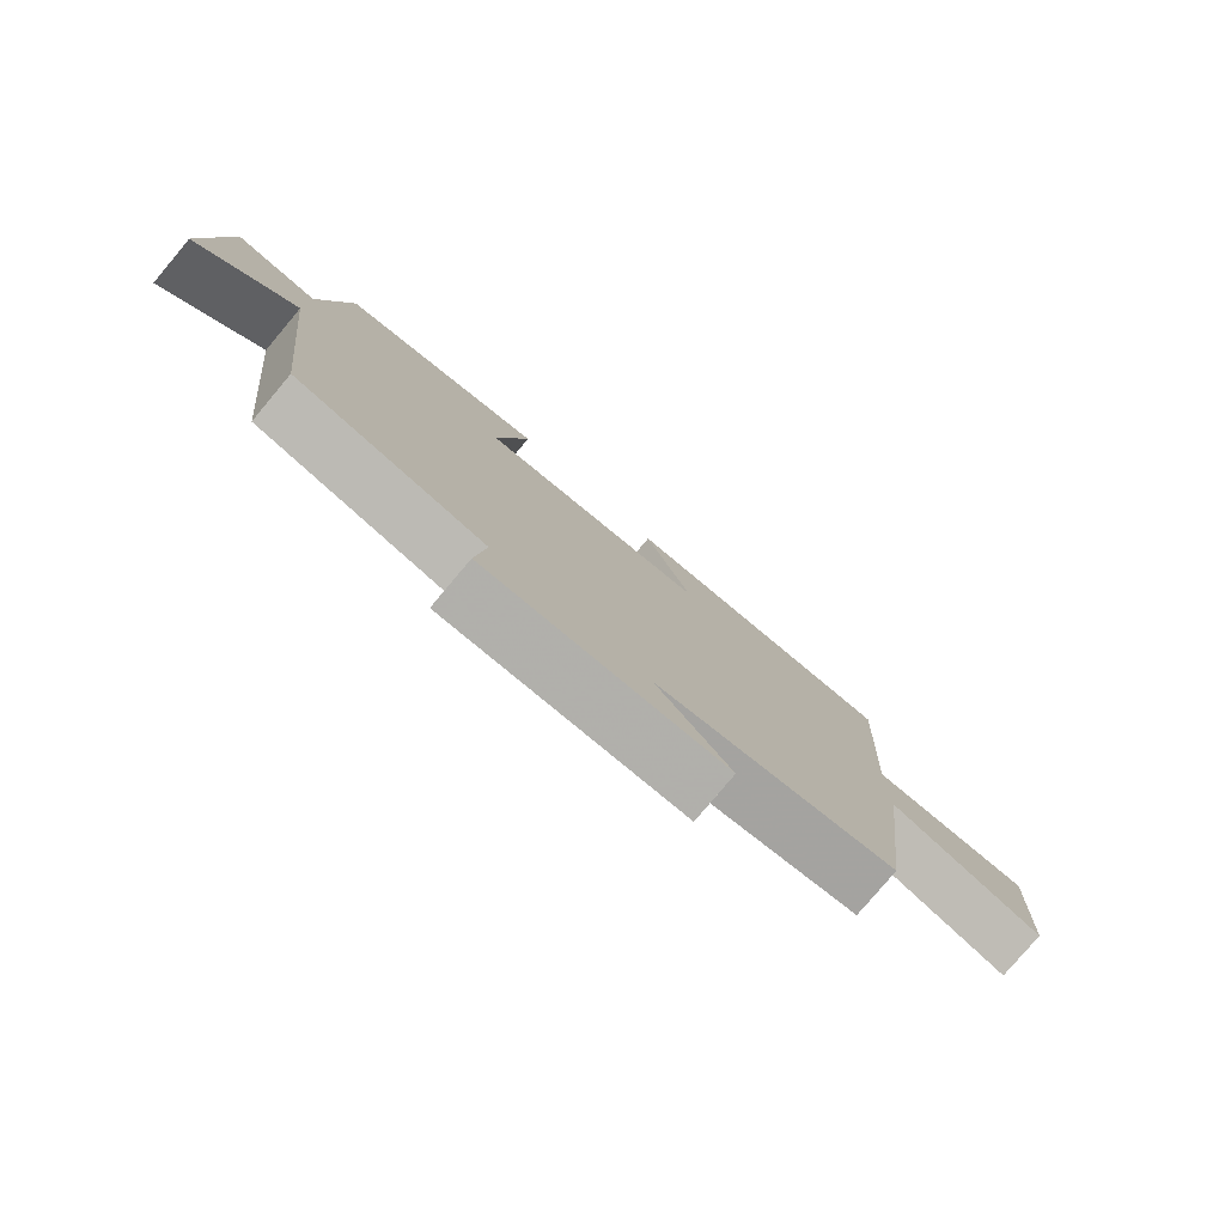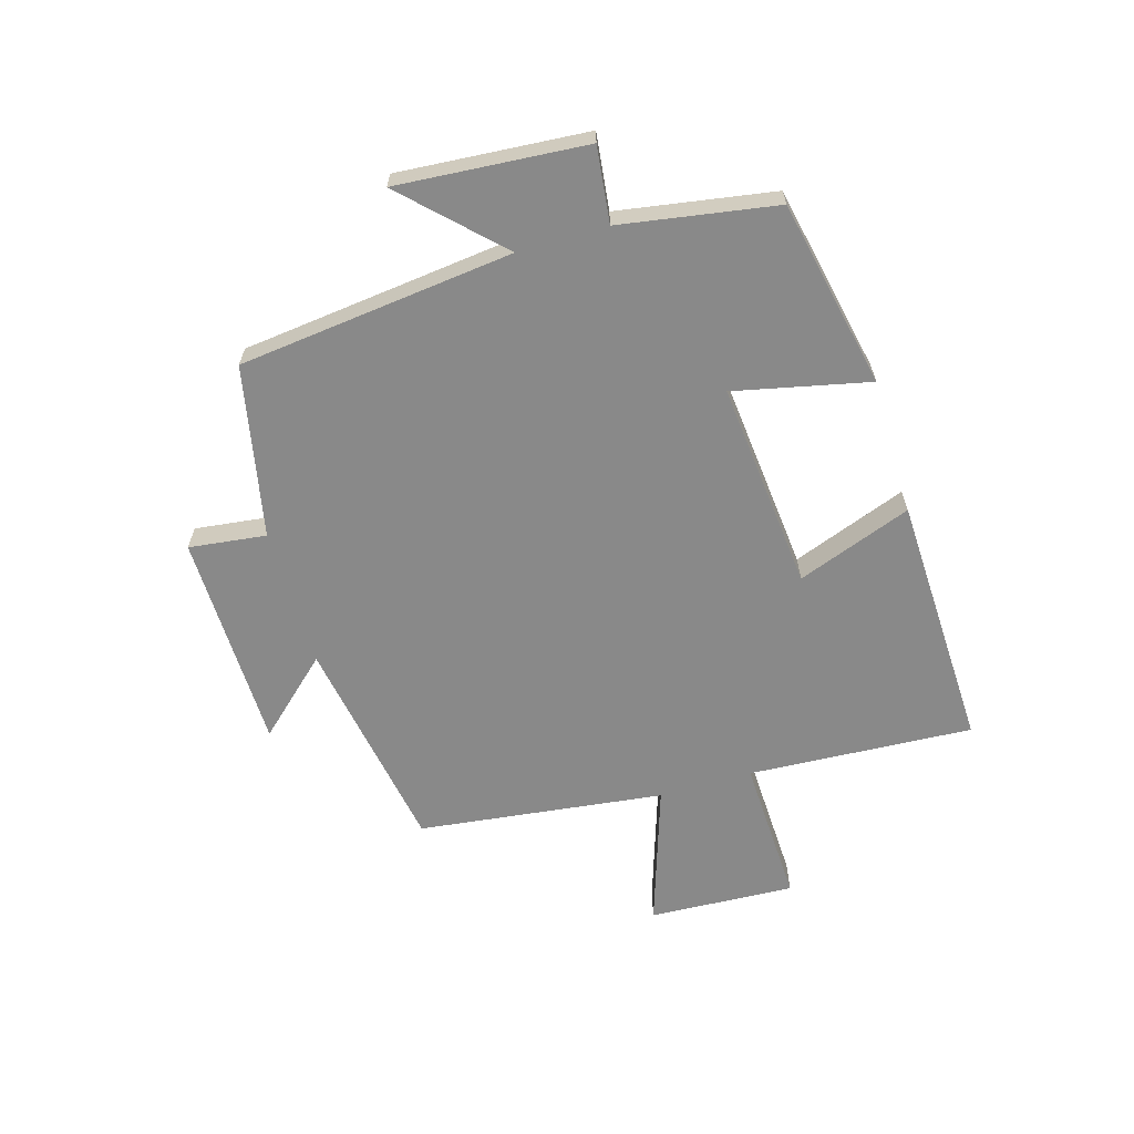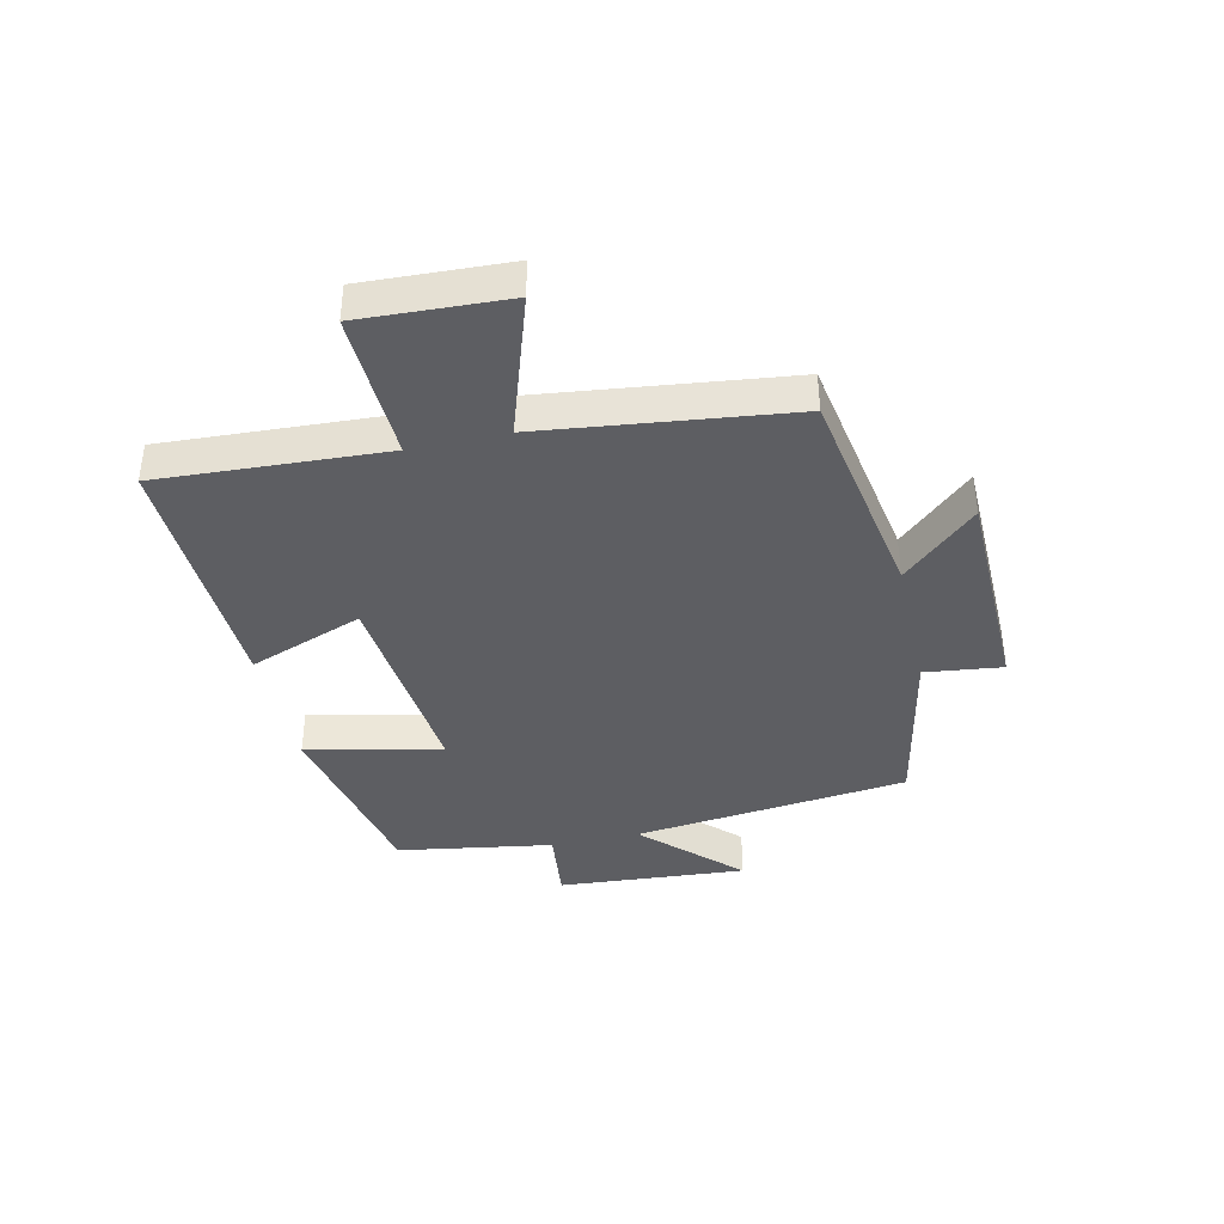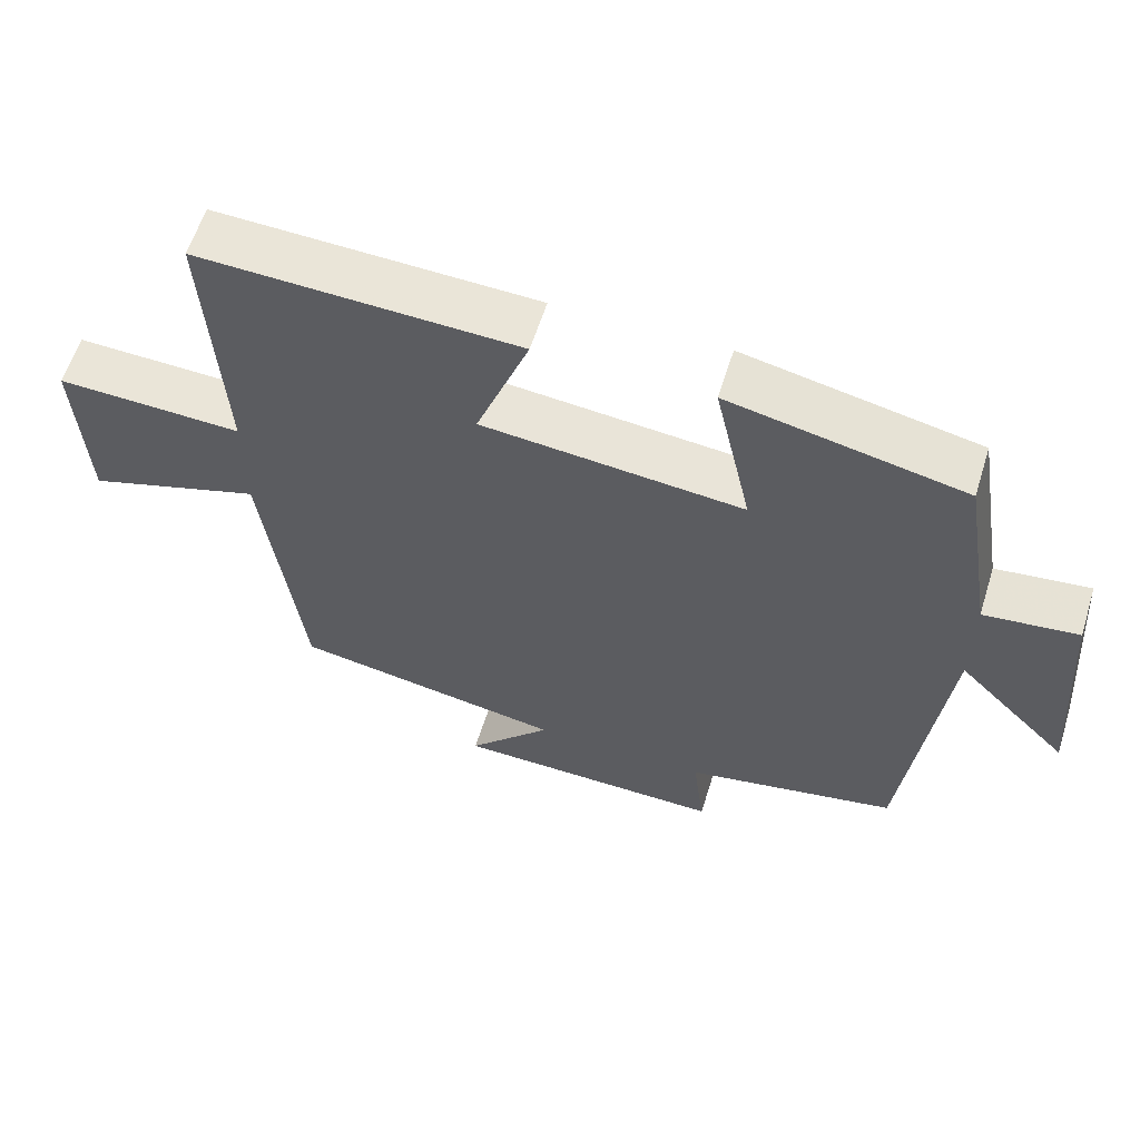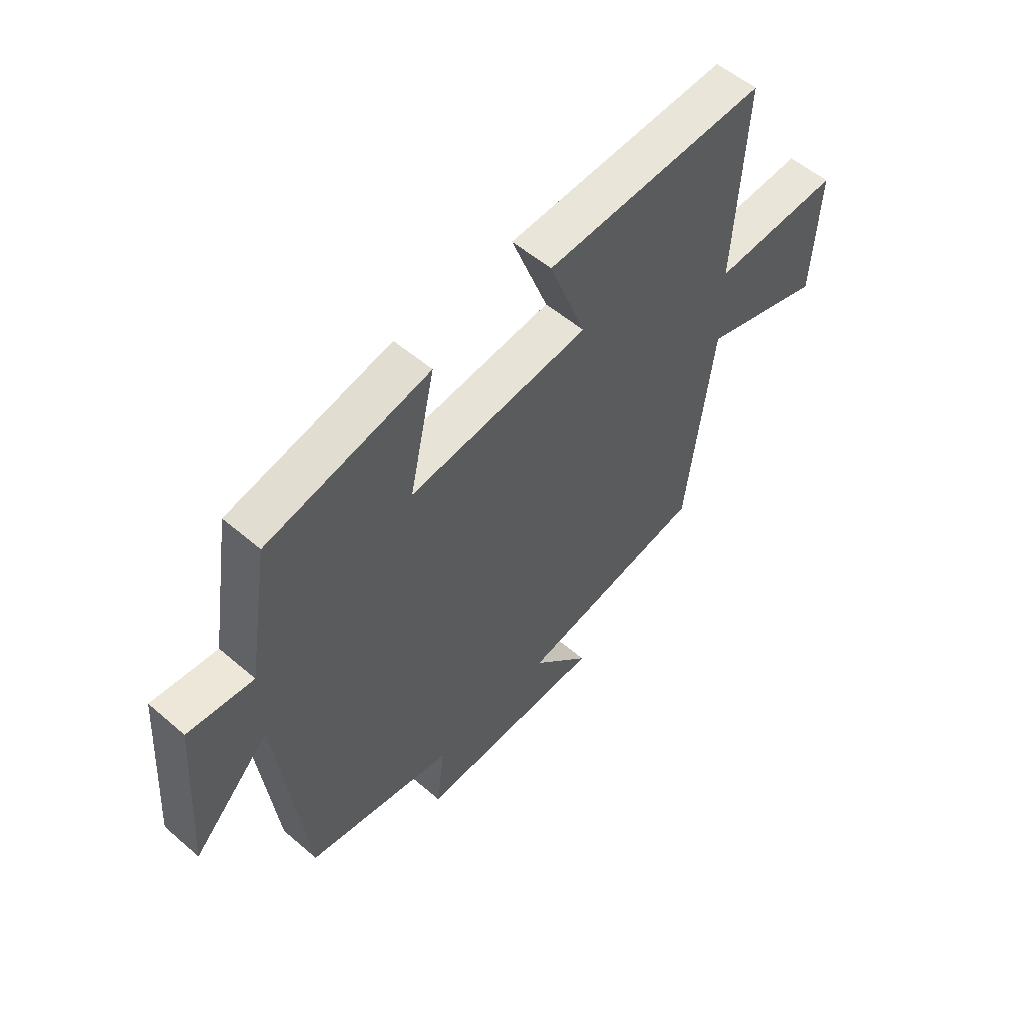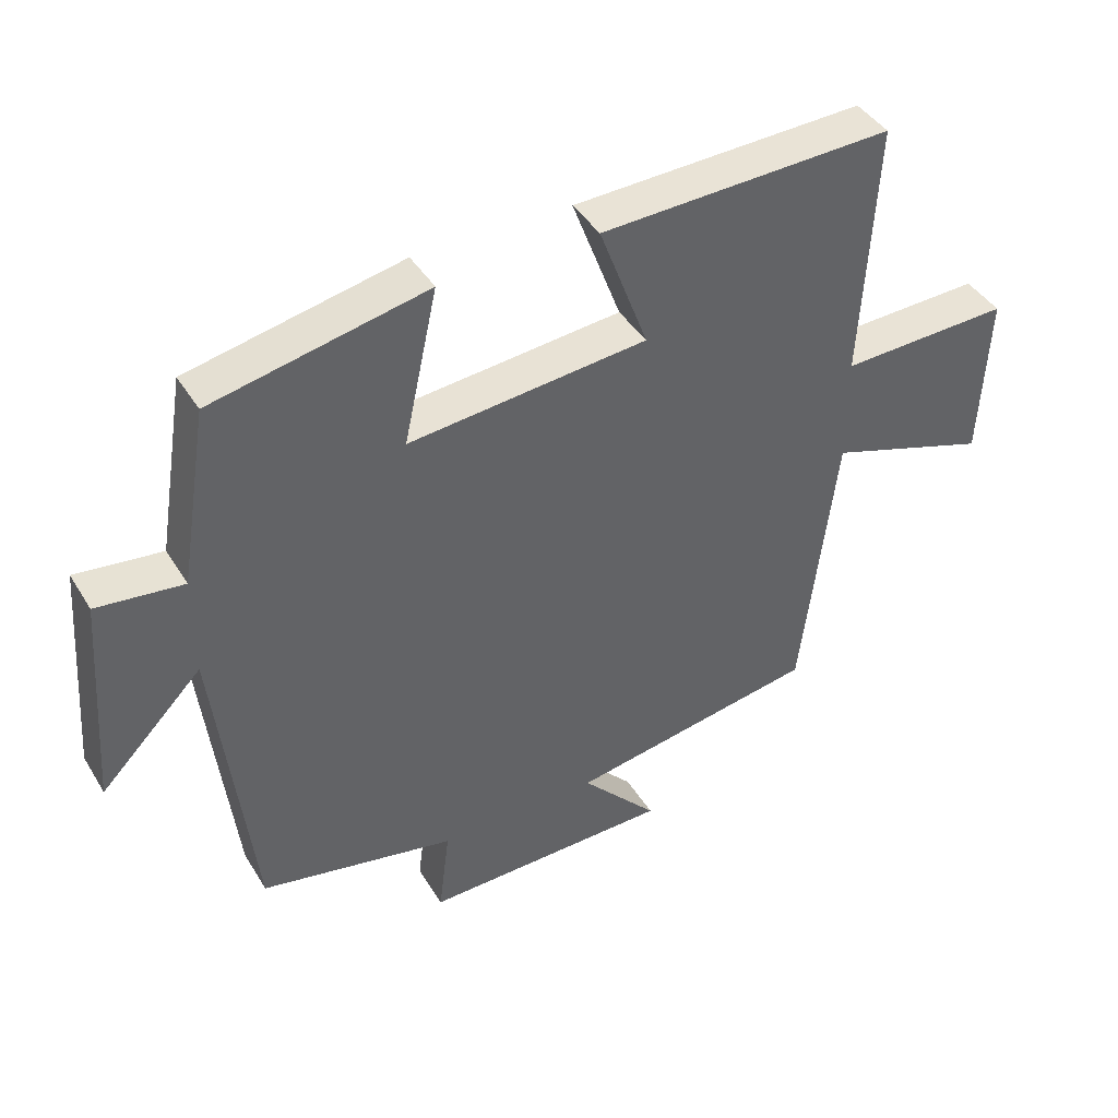
<metadata>
{"format":"obj","ext":"obj","renderer":"f3d","projection":"perspective","resolution":1024,"background":"white","views":[{"elev":-78.9,"azim":-40.0,"up":"+Z"},{"elev":-63.1,"azim":-73.6,"up":"+Y"},{"elev":-39.2,"azim":102.8,"up":"+Y"},{"elev":60.0,"azim":-162.7,"up":"+Z"},{"elev":55.1,"azim":-47.9,"up":"+Z"},{"elev":42.2,"azim":-29.2,"up":"+Z"}]}
</metadata>
<code>
v -0.447 0.07 -0.441
v -0.5 0.07 0.022
v -0.651 0.07 -0.131
v -0.627 0.07 0.187
v -0.5 0.07 0.172
v -0.457 0.07 0.434
v -0.141 0.07 0.5
v -0.191 0.07 0.273
v 0.161 0.07 0.307
v 0.089 0.07 0.5
v 0.521 0.07 0.515
v 0.5 0.07 0.136
v 0.751 0.07 0.145
v 0.739 0.07 -0.101
v 0.5 0.07 -0.022
v 0.449 0.07 -0.437
v 0.08 0.07 -0.5
v 0.194 0.07 -0.624
v -0.174 0.07 -0.63
v -0.158 0.07 -0.5
v -0.447 0 -0.441
v -0.5 0 0.022
v -0.651 0 -0.131
v -0.627 0 0.187
v -0.5 0 0.172
v -0.457 0 0.434
v -0.141 0 0.5
v -0.191 0 0.273
v 0.161 0 0.307
v 0.089 0 0.5
v 0.521 0 0.515
v 0.5 0 0.136
v 0.751 0 0.145
v 0.739 0 -0.101
v 0.5 0 -0.022
v 0.449 0 -0.437
v 0.08 0 -0.5
v 0.194 0 -0.624
v -0.174 0 -0.63
v -0.158 0 -0.5
f 17 18 19 20
f 15 16 17 20
f 15 20 1 2
f 12 13 14 15
f 12 15 2
f 9 10 11 12
f 8 9 12 2
f 5 6 7 8
f 5 8 2
f 2 3 4 5
f 40 39 38 37
f 40 37 36 35
f 22 21 40 35
f 35 34 33 32
f 22 35 32
f 32 31 30 29
f 22 32 29 28
f 28 27 26 25
f 22 28 25
f 25 24 23 22
f 1 21 22 2
f 2 22 23 3
f 3 23 24 4
f 4 24 25 5
f 5 25 26 6
f 6 26 27 7
f 7 27 28 8
f 8 28 29 9
f 9 29 30 10
f 10 30 31 11
f 11 31 32 12
f 12 32 33 13
f 13 33 34 14
f 14 34 35 15
f 15 35 36 16
f 16 36 37 17
f 17 37 38 18
f 18 38 39 19
f 19 39 40 20
f 20 40 21 1

</code>
